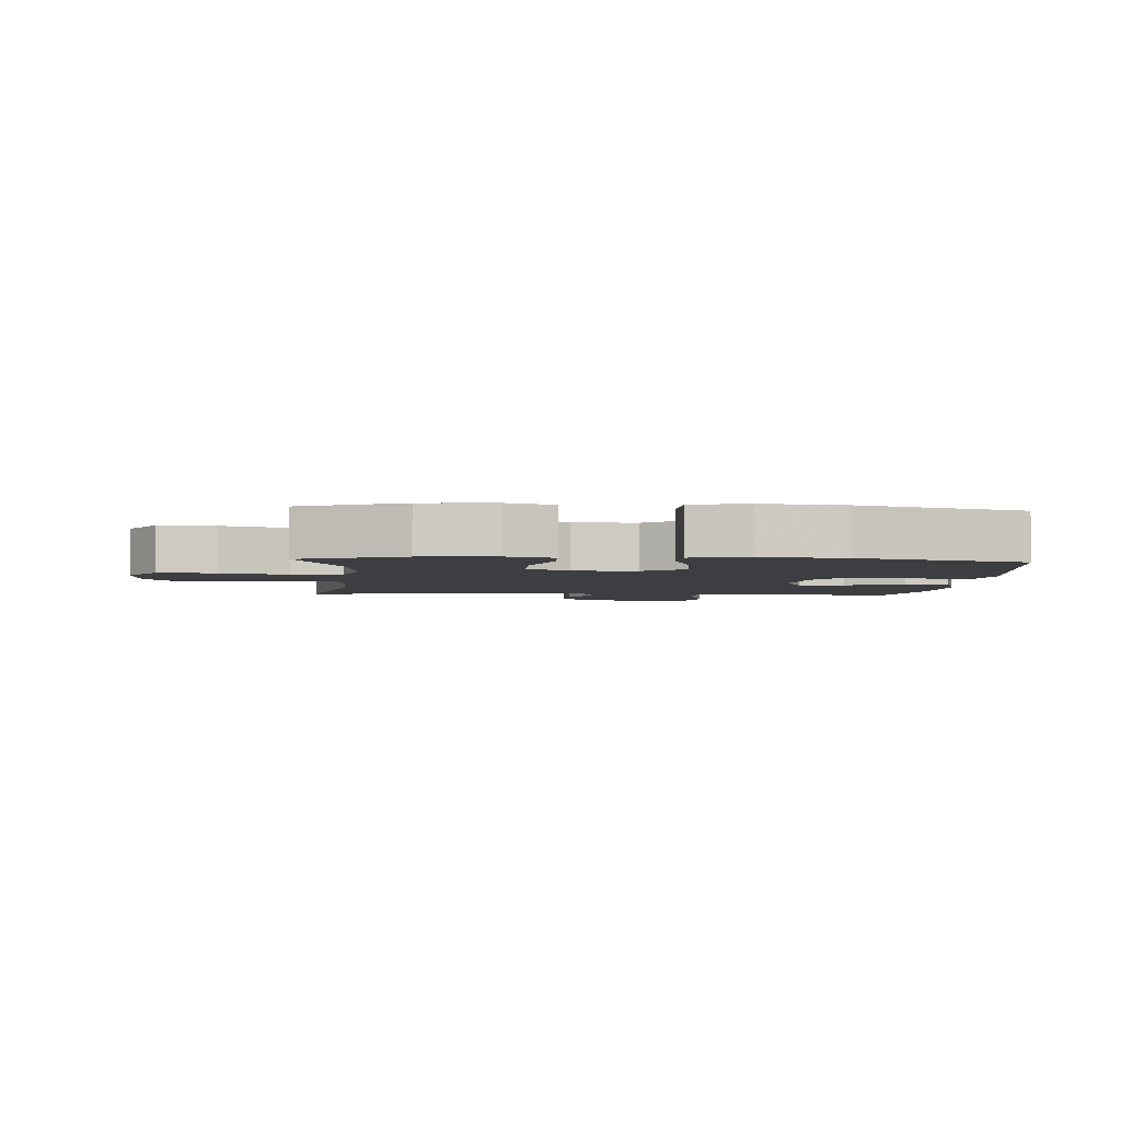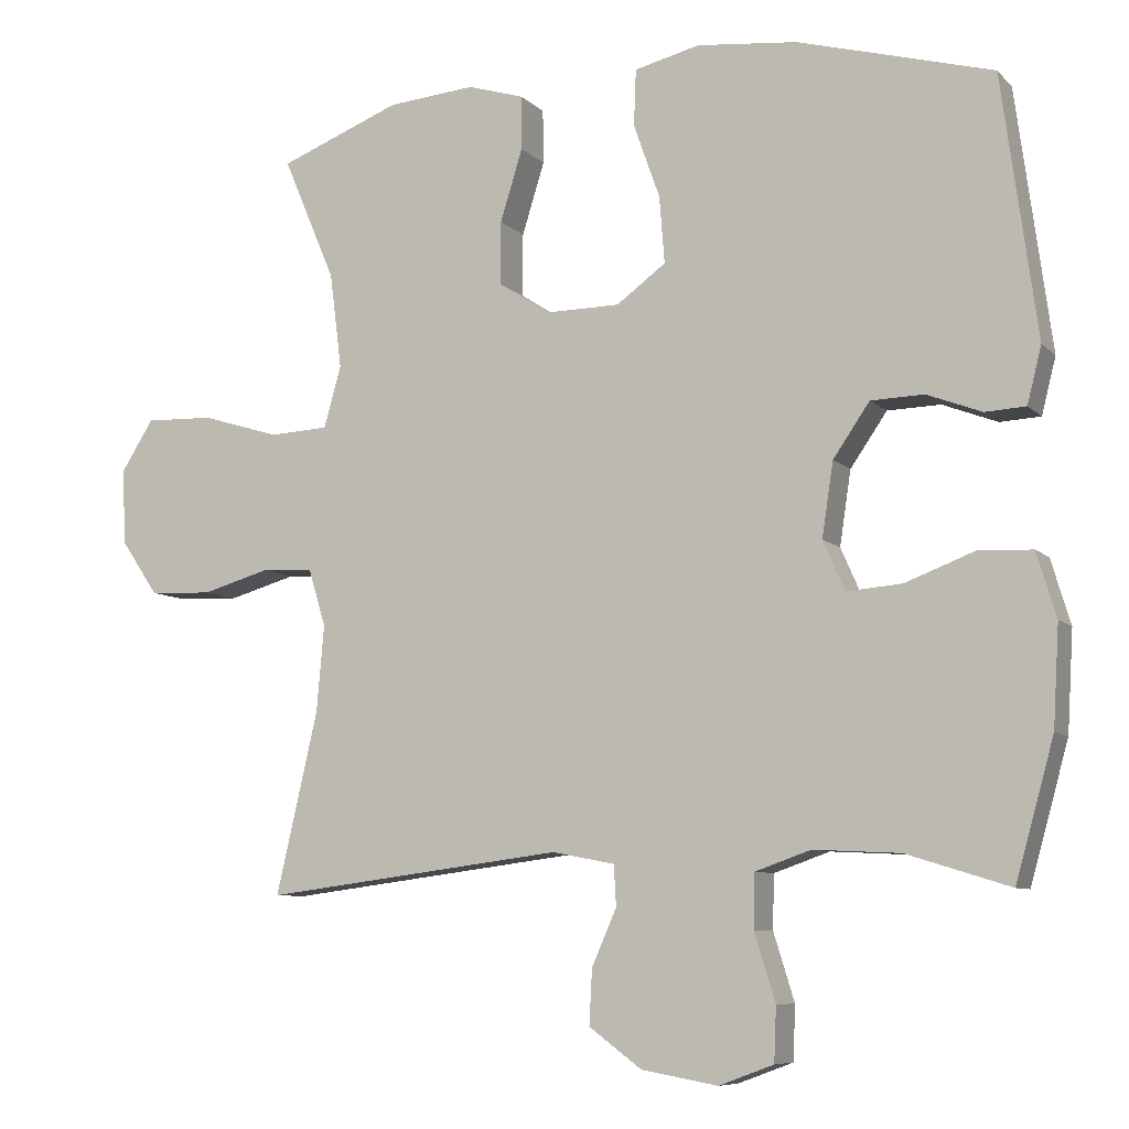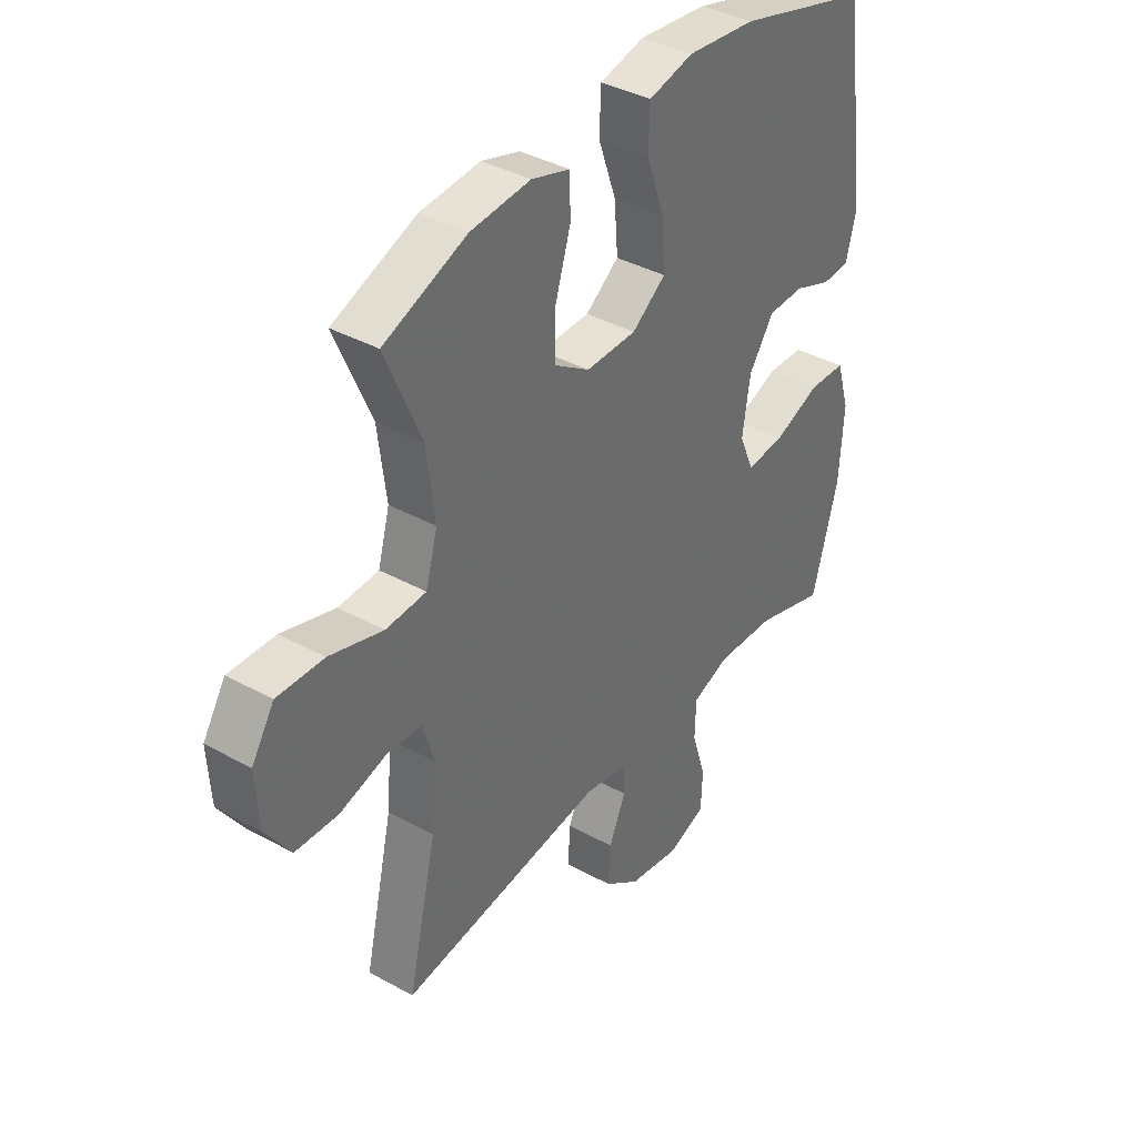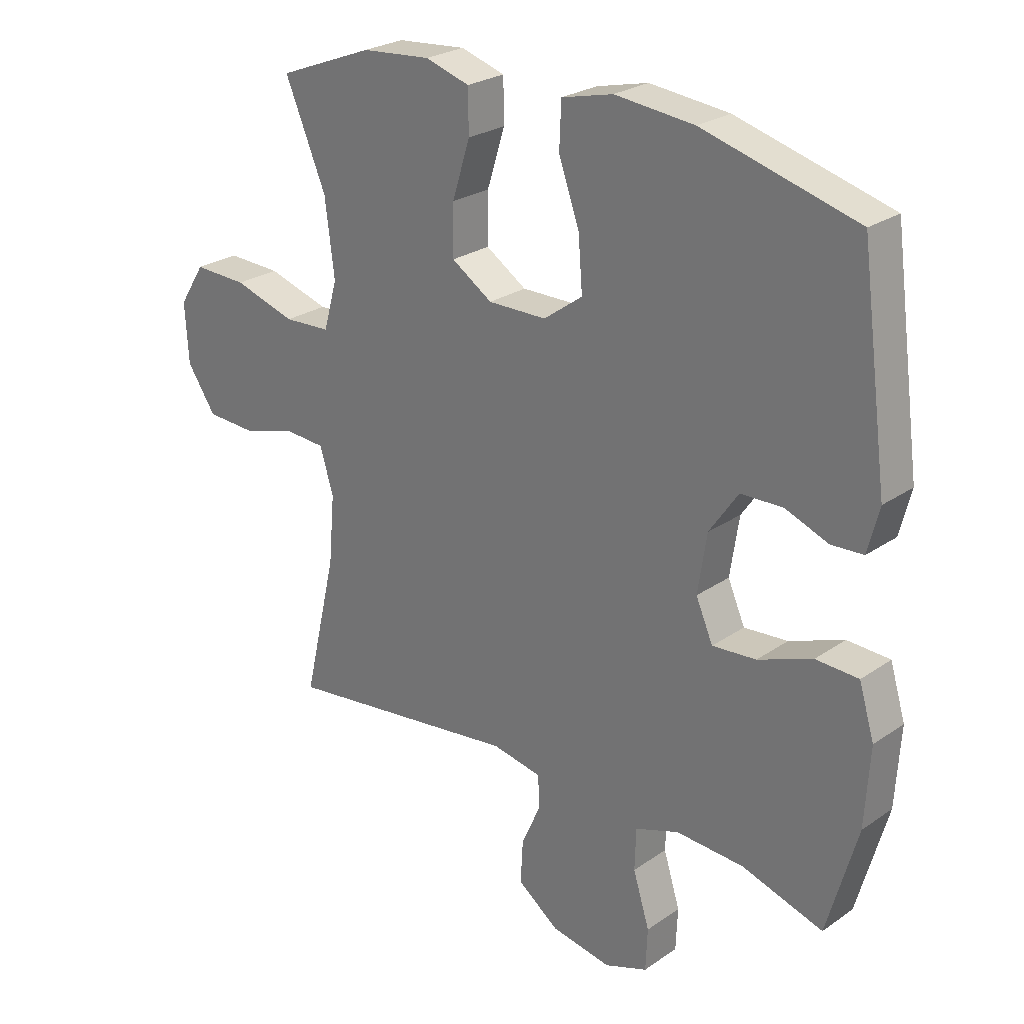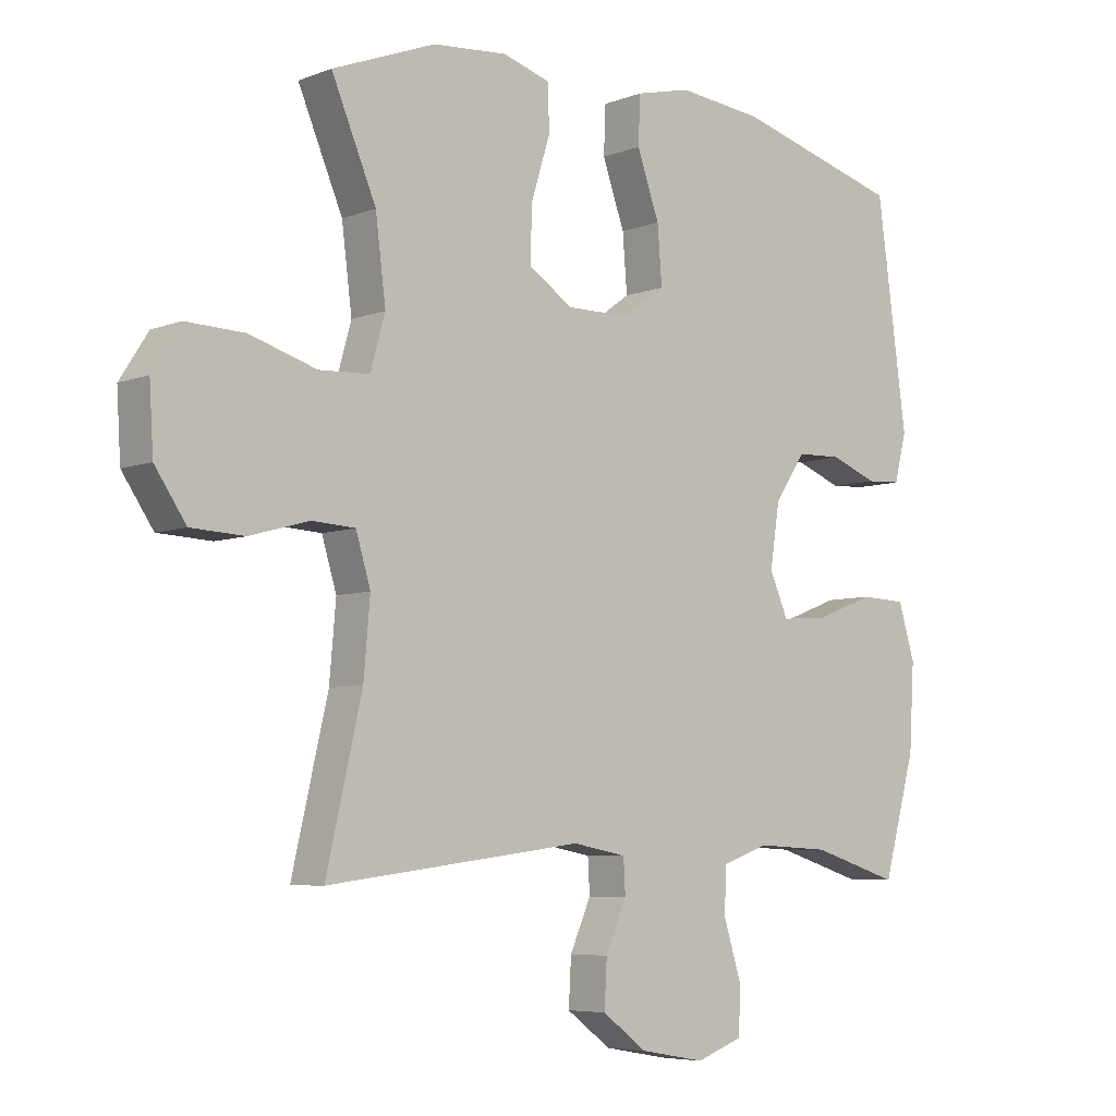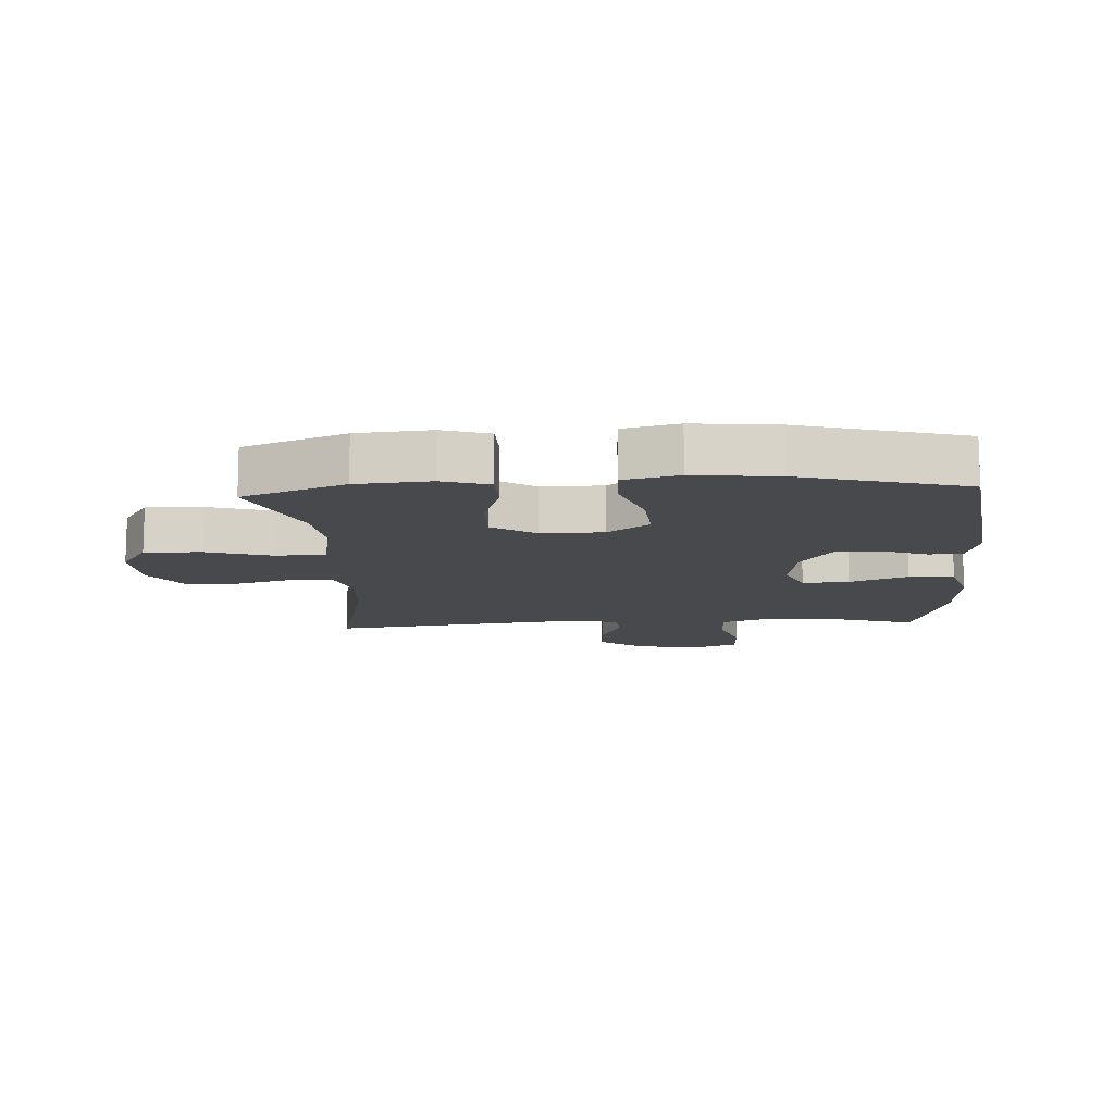
<metadata>
{"format":"obj","ext":"obj","renderer":"f3d","projection":"perspective","resolution":1024,"background":"white","views":[{"elev":-3.5,"azim":-4.1,"up":"+Y"},{"elev":-8.0,"azim":24.0,"up":"+Z"},{"elev":38.4,"azim":-55.1,"up":"+Z"},{"elev":25.4,"azim":42.2,"up":"+Z"},{"elev":-6.1,"azim":-41.2,"up":"+Z"},{"elev":-12.1,"azim":3.3,"up":"+Y"}]}
</metadata>
<code>
v -0.5 0.07 -0.5
v -0.444 0.07 -0.258
v -0.434 0.07 -0.143
v -0.457 0.07 -0.067
v -0.525 0.07 -0.063
v -0.617 0.07 -0.089
v -0.701 0.07 -0.085
v -0.75 0.07 -0.013
v -0.756 0.07 0.088
v -0.712 0.07 0.157
v -0.621 0.07 0.154
v -0.516 0.07 0.122
v -0.437 0.07 0.126
v -0.414 0.07 0.208
v -0.43 0.07 0.335
v -0.5 0.07 0.5
v -0.338 0.07 0.563
v -0.221 0.07 0.573
v -0.146 0.07 0.55
v -0.145 0.07 0.478
v -0.175 0.07 0.382
v -0.176 0.07 0.298
v -0.107 0.07 0.253
v -0.008 0.07 0.254
v 0.058 0.07 0.302
v 0.051 0.07 0.391
v 0.016 0.07 0.49
v 0.019 0.07 0.565
v 0.106 0.07 0.586
v 0.24 0.07 0.572
v 0.5 0.07 0.5
v 0.547 0.07 0.152
v 0.528 0.07 0.077
v 0.474 0.07 0.074
v 0.401 0.07 0.102
v 0.33 0.07 0.1
v 0.281 0.07 0.029
v 0.266 0.07 -0.07
v 0.295 0.07 -0.136
v 0.369 0.07 -0.13
v 0.461 0.07 -0.095
v 0.533 0.07 -0.098
v 0.559 0.07 -0.184
v 0.551 0.07 -0.317
v 0.5 0.07 -0.5
v 0.362 0.07 -0.457
v 0.247 0.07 -0.451
v 0.173 0.07 -0.477
v 0.171 0.07 -0.548
v 0.199 0.07 -0.638
v 0.196 0.07 -0.71
v 0.123 0.07 -0.737
v 0.021 0.07 -0.719
v -0.049 0.07 -0.667
v -0.045 0.07 -0.594
v -0.012 0.07 -0.519
v -0.015 0.07 -0.465
v -0.099 0.07 -0.449
v -0.5 0 -0.5
v -0.444 0 -0.258
v -0.434 0 -0.143
v -0.457 0 -0.067
v -0.525 0 -0.063
v -0.617 0 -0.089
v -0.701 0 -0.085
v -0.75 0 -0.013
v -0.756 0 0.088
v -0.712 0 0.157
v -0.621 0 0.154
v -0.516 0 0.122
v -0.437 0 0.126
v -0.414 0 0.208
v -0.43 0 0.335
v -0.5 0 0.5
v -0.338 0 0.563
v -0.221 0 0.573
v -0.146 0 0.55
v -0.145 0 0.478
v -0.175 0 0.382
v -0.176 0 0.298
v -0.107 0 0.253
v -0.008 0 0.254
v 0.058 0 0.302
v 0.051 0 0.391
v 0.016 0 0.49
v 0.019 0 0.565
v 0.106 0 0.586
v 0.24 0 0.572
v 0.5 0 0.5
v 0.547 0 0.152
v 0.528 0 0.077
v 0.474 0 0.074
v 0.401 0 0.102
v 0.33 0 0.1
v 0.281 0 0.029
v 0.266 0 -0.07
v 0.295 0 -0.136
v 0.369 0 -0.13
v 0.461 0 -0.095
v 0.533 0 -0.098
v 0.559 0 -0.184
v 0.551 0 -0.317
v 0.5 0 -0.5
v 0.362 0 -0.457
v 0.247 0 -0.451
v 0.173 0 -0.477
v 0.171 0 -0.548
v 0.199 0 -0.638
v 0.196 0 -0.71
v 0.123 0 -0.737
v 0.021 0 -0.719
v -0.049 0 -0.667
v -0.045 0 -0.594
v -0.012 0 -0.519
v -0.015 0 -0.465
v -0.099 0 -0.449
f 53 54 55 56
f 53 56 57
f 52 53 57
f 49 50 51 52
f 48 49 52 57
f 47 48 57 58
f 43 44 45 46
f 43 46 47
f 40 41 42 43
f 39 40 43 47
f 38 39 47 58
f 32 33 34 35
f 32 35 36
f 31 32 36
f 30 31 36 37
f 26 27 28 29
f 25 26 29 30
f 18 19 20 21
f 18 21 22
f 15 16 17 18
f 14 15 18 22
f 13 14 22 23
f 9 10 11 12
f 9 12 13
f 8 9 13
f 5 6 7 8
f 4 5 8 13
f 3 4 13 23
f 38 58 1 2
f 25 30 37 38
f 24 25 38 2
f 2 3 23 24
f 114 113 112 111
f 115 114 111
f 115 111 110
f 110 109 108 107
f 115 110 107 106
f 116 115 106 105
f 104 103 102 101
f 105 104 101
f 101 100 99 98
f 105 101 98 97
f 116 105 97 96
f 93 92 91 90
f 94 93 90
f 94 90 89
f 95 94 89 88
f 87 86 85 84
f 88 87 84 83
f 79 78 77 76
f 80 79 76
f 76 75 74 73
f 80 76 73 72
f 81 80 72 71
f 70 69 68 67
f 71 70 67
f 71 67 66
f 66 65 64 63
f 71 66 63 62
f 81 71 62 61
f 60 59 116 96
f 96 95 88 83
f 60 96 83 82
f 82 81 61 60
f 1 59 60 2
f 2 60 61 3
f 3 61 62 4
f 4 62 63 5
f 5 63 64 6
f 6 64 65 7
f 7 65 66 8
f 8 66 67 9
f 9 67 68 10
f 10 68 69 11
f 11 69 70 12
f 12 70 71 13
f 13 71 72 14
f 14 72 73 15
f 15 73 74 16
f 16 74 75 17
f 17 75 76 18
f 18 76 77 19
f 19 77 78 20
f 20 78 79 21
f 21 79 80 22
f 22 80 81 23
f 23 81 82 24
f 24 82 83 25
f 25 83 84 26
f 26 84 85 27
f 27 85 86 28
f 28 86 87 29
f 29 87 88 30
f 30 88 89 31
f 31 89 90 32
f 32 90 91 33
f 33 91 92 34
f 34 92 93 35
f 35 93 94 36
f 36 94 95 37
f 37 95 96 38
f 38 96 97 39
f 39 97 98 40
f 40 98 99 41
f 41 99 100 42
f 42 100 101 43
f 43 101 102 44
f 44 102 103 45
f 45 103 104 46
f 46 104 105 47
f 47 105 106 48
f 48 106 107 49
f 49 107 108 50
f 50 108 109 51
f 51 109 110 52
f 52 110 111 53
f 53 111 112 54
f 54 112 113 55
f 55 113 114 56
f 56 114 115 57
f 57 115 116 58
f 58 116 59 1

</code>
